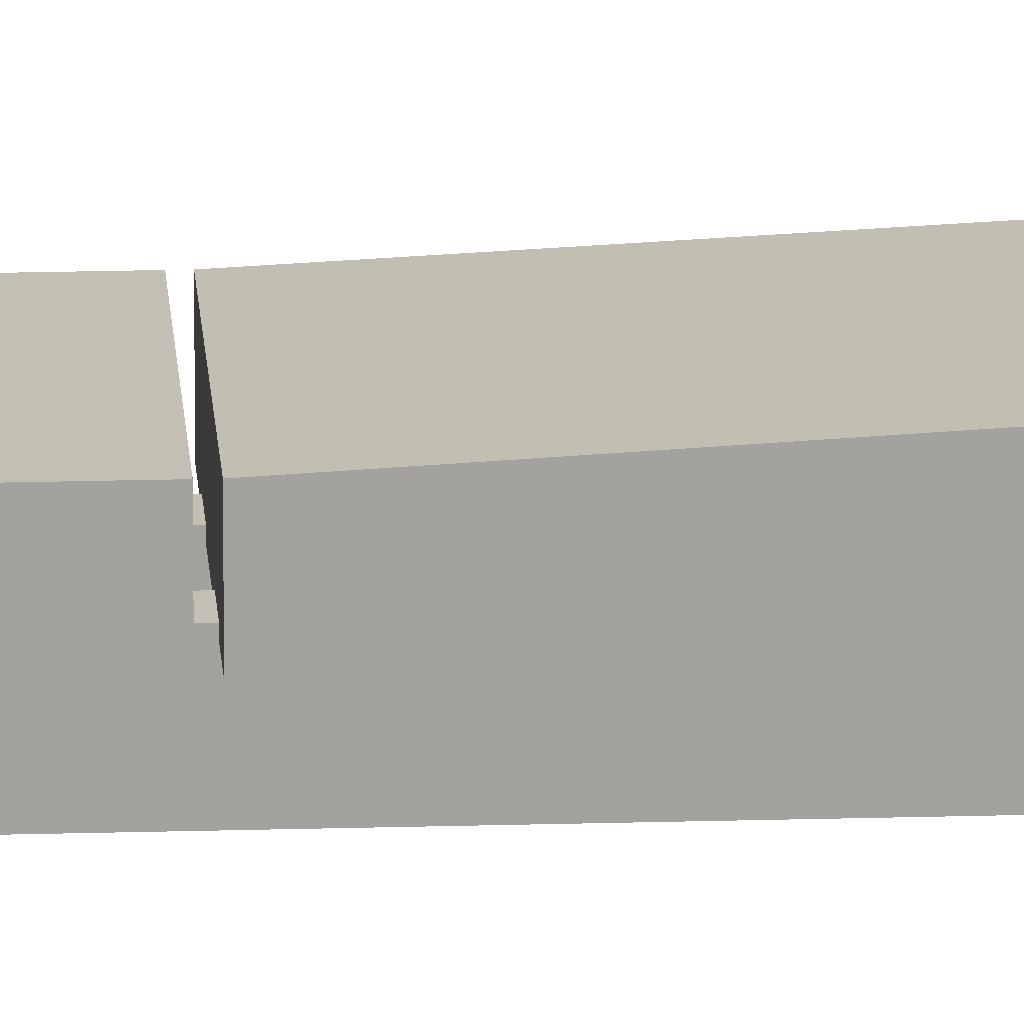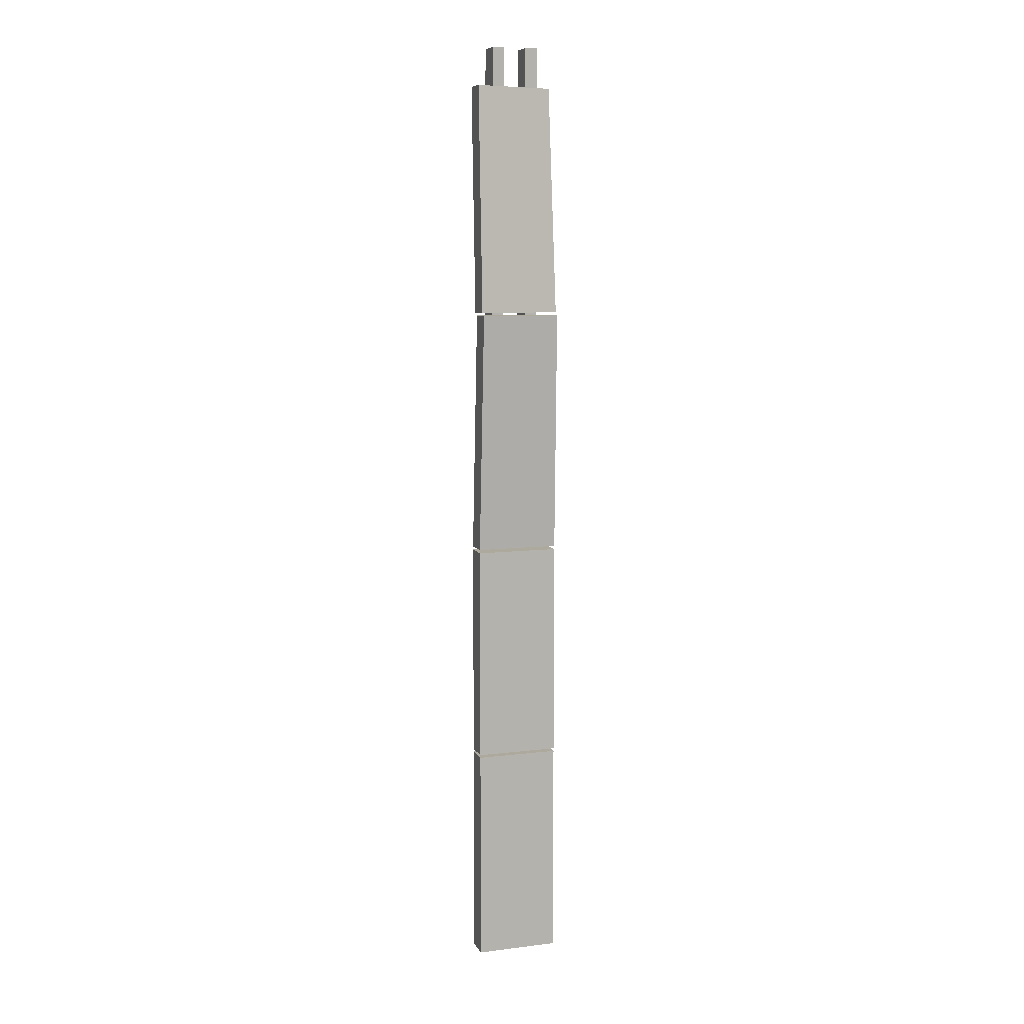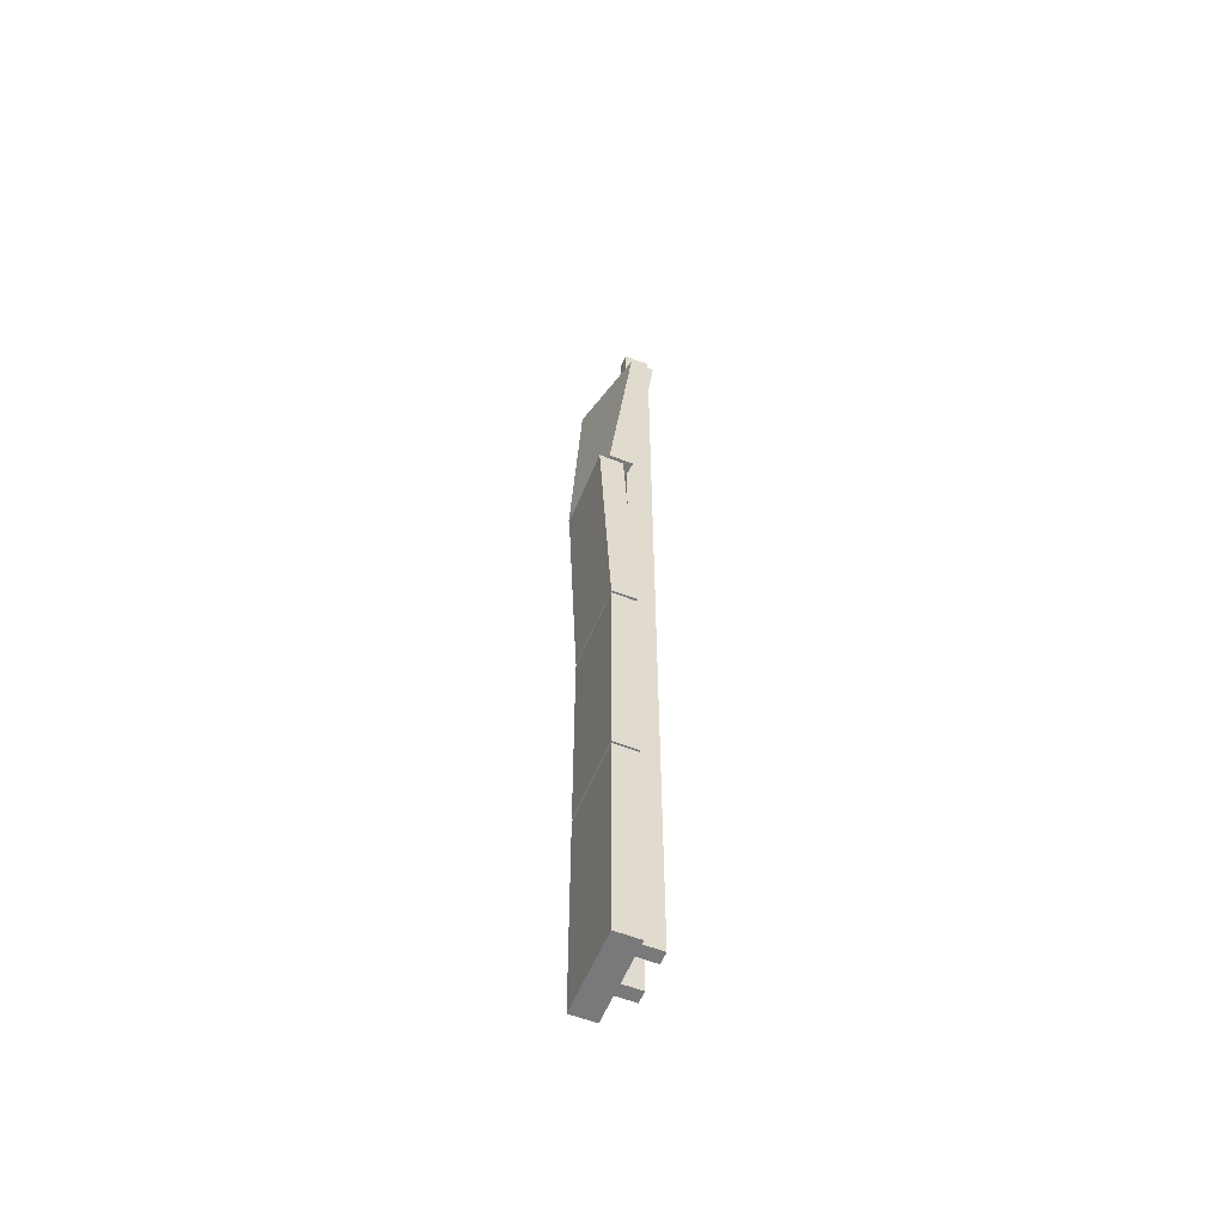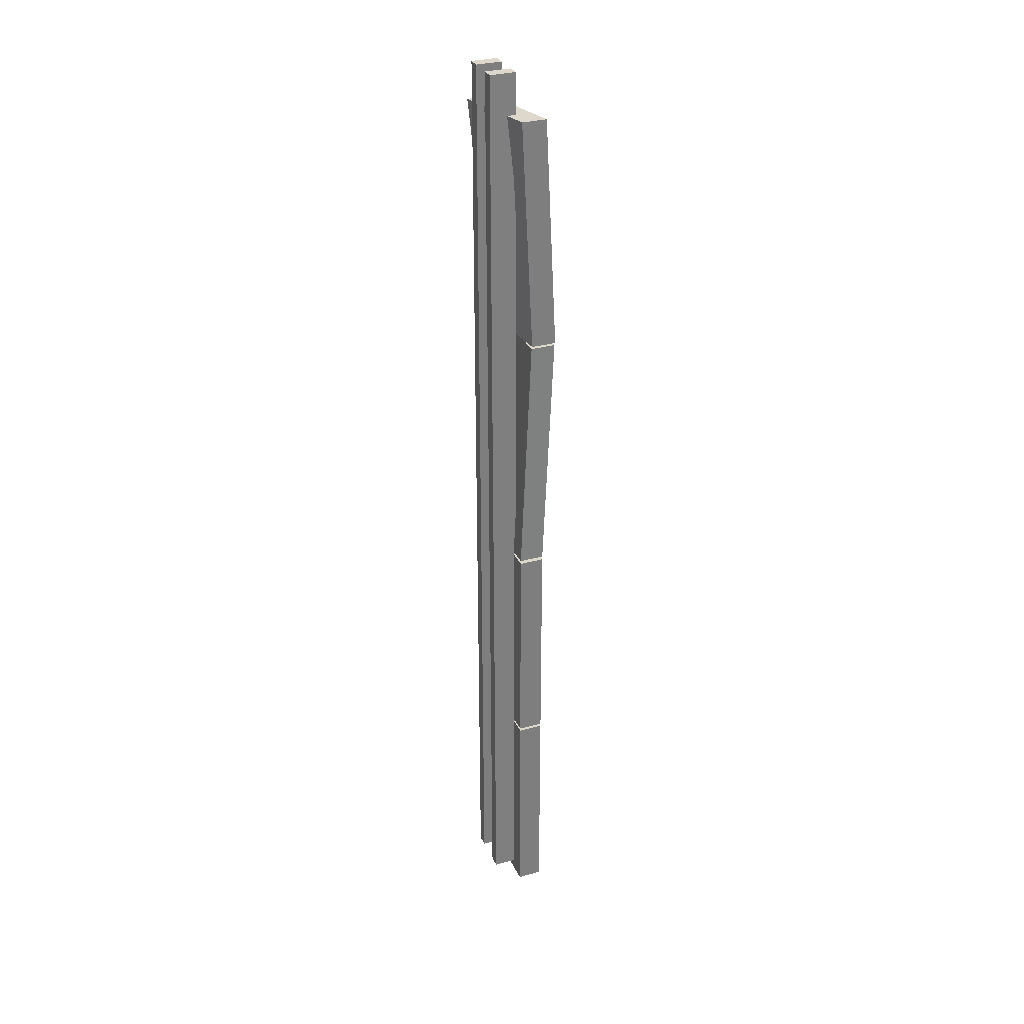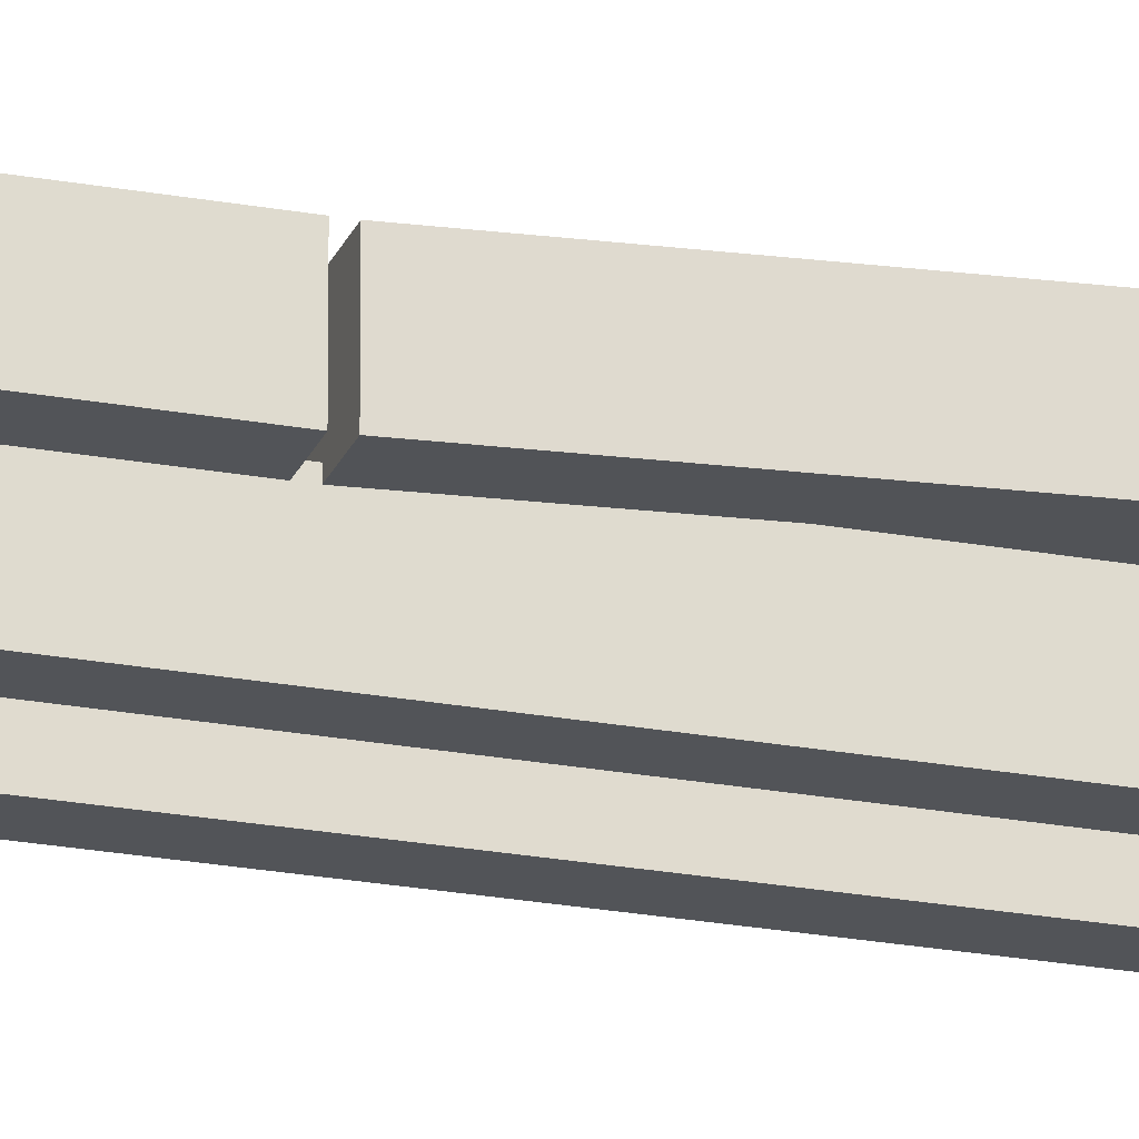
<metadata>
{"format":"obj","ext":"obj","renderer":"f3d","projection":"perspective","resolution":1024,"background":"white","views":[{"elev":17.8,"azim":86.6,"up":"+Z"},{"elev":8.8,"azim":-18.2,"up":"+Y"},{"elev":-57.9,"azim":67.8,"up":"+Y"},{"elev":31.1,"azim":-111.6,"up":"+Y"},{"elev":-23.2,"azim":72.5,"up":"+Z"}]}
</metadata>
<code>
g Walkway1
v -1 -1 -0.2794
v -1 10.48 -0.2794
v -1 10.48 1
v -1 -1 1
v -1 10.48 -0.2794
v 3.341 10.48 -0.2794
v 3.341 10.48 1
v -1 10.48 1
v 3.341 10.48 -0.2794
v 3.341 -1 -0.2794
v 3.341 -1 1
v 3.341 10.48 1
v 3.341 -1 -0.2794
v -1 -1 -0.2794
v -1 -1 1
v 3.341 -1 1
v -1 10.48 -0.2794
v -1 -1 -0.2794
v 3.341 -1 -0.2794
v 3.341 10.48 -0.2794
v 3.341 10.48 1
v 3.341 -1 1
v -1 -1 1
v -1 10.48 1
v -1 10.63 -0.2794
v -1 22.11 -0.2794
v -1 22.11 1
v -1 10.63 1
v -1 22.11 -0.2794
v 3.341 22.11 -0.2794
v 3.341 22.11 1
v -1 22.11 1
v 3.341 22.11 -0.2794
v 3.341 10.63 -0.2794
v 3.341 10.63 1
v 3.341 22.11 1
v 3.341 10.63 -0.2794
v -1 10.63 -0.2794
v -1 10.63 1
v 3.341 10.63 1
v -1 22.11 -0.2794
v -1 10.63 -0.2794
v 3.341 10.63 -0.2794
v 3.341 22.11 -0.2794
v 3.341 22.11 1
v 3.341 10.63 1
v -1 10.63 1
v -1 22.11 1
v -1 22.3 -0.2794
v -0.9128 35.1 0.3208
v -0.9128 35.1 1.6
v -1 22.3 1
v -0.9128 35.1 0.3208
v 3.248 35.1 0.3208
v 3.248 35.1 1.6
v -0.9128 35.1 1.6
v 3.248 35.1 0.3208
v 3.341 22.3 -0.2794
v 3.341 22.3 1
v 3.248 35.1 1.6
v 3.341 22.3 -0.2794
v -1 22.3 -0.2794
v -1 22.3 1
v 3.341 22.3 1
v -0.9128 35.1 0.3208
v -1 22.3 -0.2794
v 3.341 22.3 -0.2794
v 3.248 35.1 0.3208
v 3.248 35.1 1.6
v 3.341 22.3 1
v -1 22.3 1
v -0.9128 35.1 1.6
v -1 35.26 0.3208
v -1 47.25 -0.2794
v -1 47.25 1
v -1 35.26 1.6
v -1 47.25 -0.2794
v 3.341 47.25 -1.472
v 3.341 47.25 -0.1924
v -1 47.25 1
v 3.341 47.25 -1.472
v 3.341 35.26 -0.1826
v 3.341 35.26 1.097
v 3.341 47.25 -0.1924
v 3.341 35.26 -0.1826
v -1 35.26 0.3208
v -1 35.26 1.6
v 3.341 35.26 1.097
v -1 47.25 -0.2794
v -1 35.26 0.3208
v 3.341 35.26 -0.1826
v 3.341 47.25 -1.472
v 3.341 47.25 -0.1924
v 3.341 35.26 1.097
v -1 35.26 1.6
v -1 47.25 1
v 1.995 -0.3685 -1.487
v 1.995 49.34 -1.487
v 1.995 49.34 -0.1474
v 1.995 -0.3685 -0.1474
v 1.995 49.34 -1.487
v 2.634 49.34 -1.487
v 2.634 49.34 -0.1474
v 1.995 49.34 -0.1474
v 2.634 49.34 -1.487
v 2.634 -0.3685 -1.487
v 2.634 -0.3685 -0.1474
v 2.634 49.34 -0.1474
v 2.634 -0.3685 -1.487
v 1.995 -0.3685 -1.487
v 1.995 -0.3685 -0.1474
v 2.634 -0.3685 -0.1474
v 1.995 49.34 -1.487
v 1.995 -0.3685 -1.487
v 2.634 -0.3685 -1.487
v 2.634 49.34 -1.487
v 2.634 49.34 -0.1474
v 2.634 -0.3685 -0.1474
v 1.995 -0.3685 -0.1474
v 1.995 49.34 -0.1474
v -0.06275 -0.3685 -1.487
v 0.1696 49.34 -1.487
v 0.1696 49.34 -0.1474
v -0.06275 -0.3685 -0.1474
v 0.1696 49.34 -1.487
v 0.8084 49.34 -1.487
v 0.8084 49.34 -0.1474
v 0.1696 49.34 -0.1474
v 0.8084 49.34 -1.487
v 0.576 -0.3685 -1.487
v 0.576 -0.3685 -0.1474
v 0.8084 49.34 -0.1474
v 0.576 -0.3685 -1.487
v -0.06275 -0.3685 -1.487
v -0.06275 -0.3685 -0.1474
v 0.576 -0.3685 -0.1474
v 0.1696 49.34 -1.487
v -0.06275 -0.3685 -1.487
v 0.576 -0.3685 -1.487
v 0.8084 49.34 -1.487
v 0.8084 49.34 -0.1474
v 0.576 -0.3685 -0.1474
v -0.06275 -0.3685 -0.1474
v 0.1696 49.34 -0.1474
g Walkway1_0
f 3 2 1
f 4 3 1
f 7 6 5
f 8 7 5
f 11 10 9
f 12 11 9
f 15 14 13
f 16 15 13
f 19 18 17
f 20 19 17
f 23 22 21
f 24 23 21
f 27 26 25
f 28 27 25
f 31 30 29
f 32 31 29
f 35 34 33
f 36 35 33
f 39 38 37
f 40 39 37
f 43 42 41
f 44 43 41
f 47 46 45
f 48 47 45
f 51 50 49
f 52 51 49
f 55 54 53
f 56 55 53
f 59 58 57
f 60 59 57
f 63 62 61
f 64 63 61
f 67 66 65
f 68 67 65
f 71 70 69
f 72 71 69
f 75 74 73
f 76 75 73
f 79 78 77
f 80 79 77
f 83 82 81
f 84 83 81
f 87 86 85
f 88 87 85
f 91 90 89
f 92 91 89
f 95 94 93
f 96 95 93
g Walkway1_1
f 99 98 97
f 100 99 97
f 103 102 101
f 104 103 101
f 107 106 105
f 108 107 105
f 111 110 109
f 112 111 109
f 115 114 113
f 116 115 113
f 119 118 117
f 120 119 117
f 123 122 121
f 124 123 121
f 127 126 125
f 128 127 125
f 131 130 129
f 132 131 129
f 135 134 133
f 136 135 133
f 139 138 137
f 140 139 137
f 143 142 141
f 144 143 141

</code>
